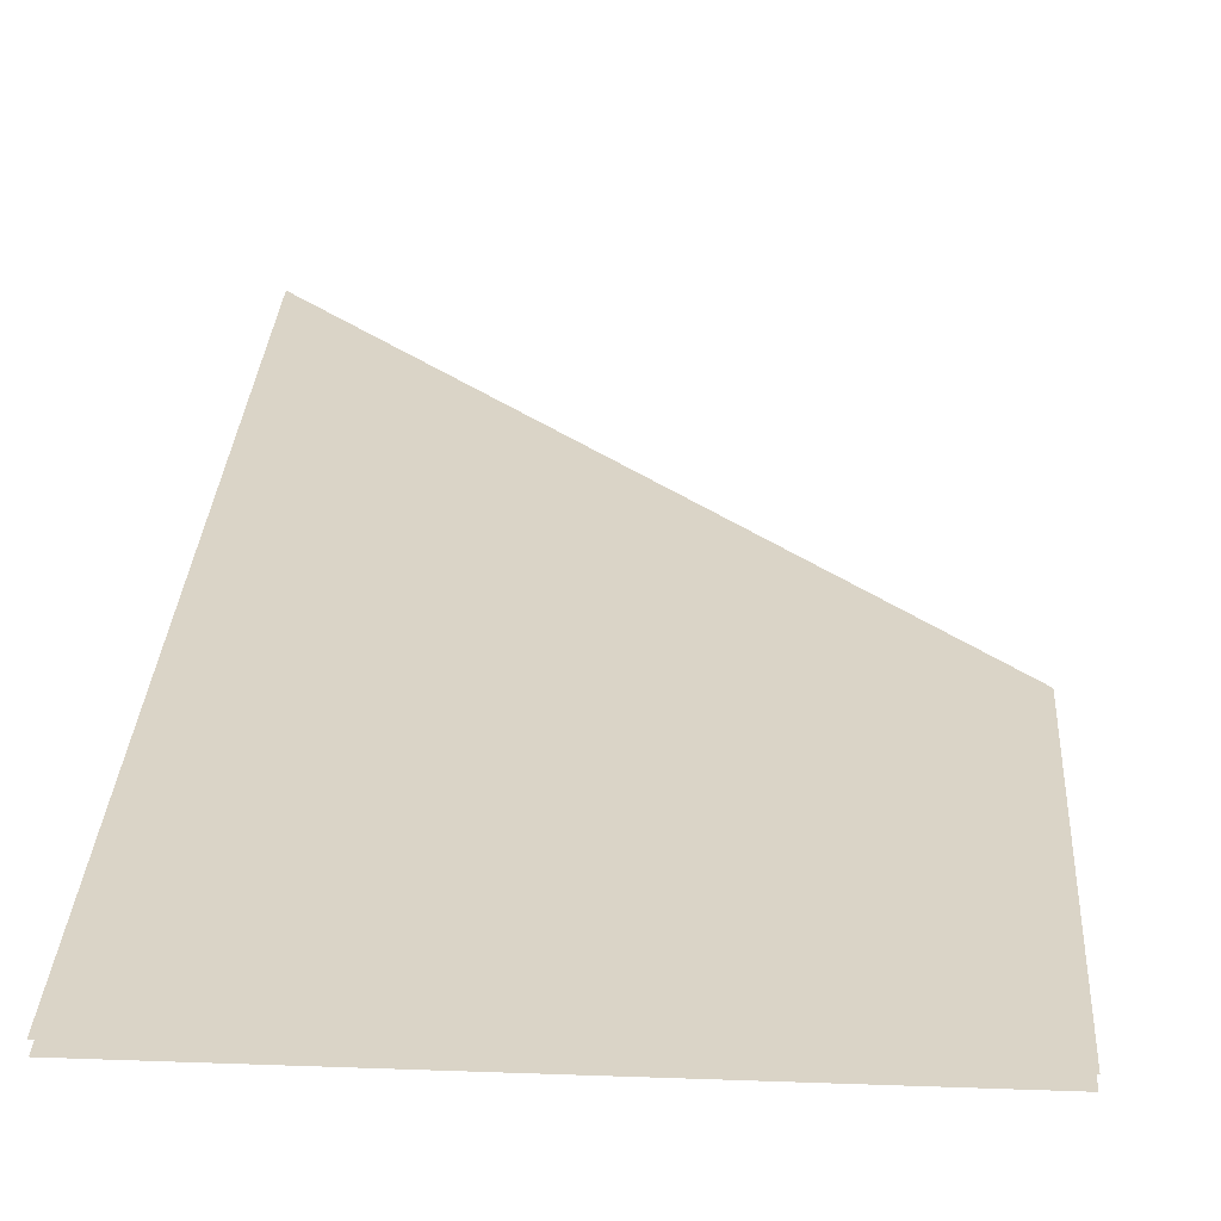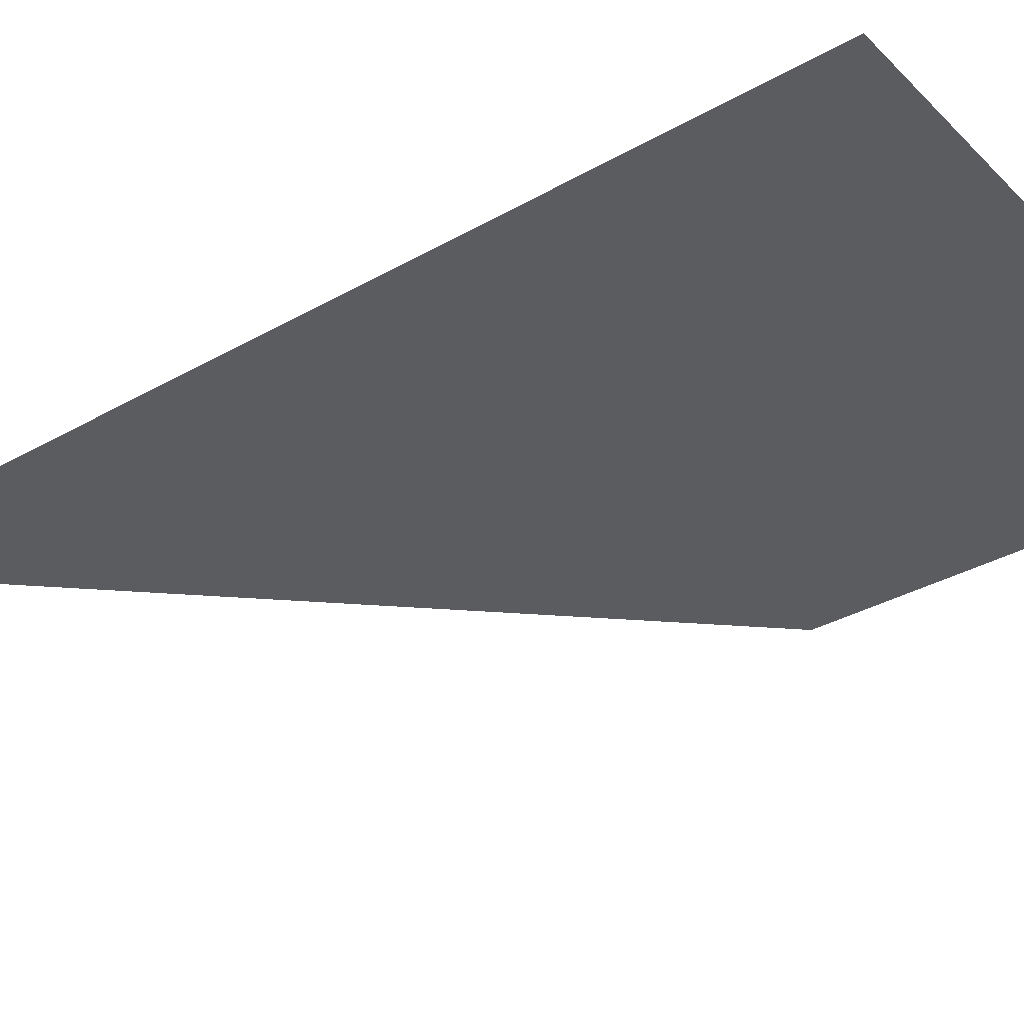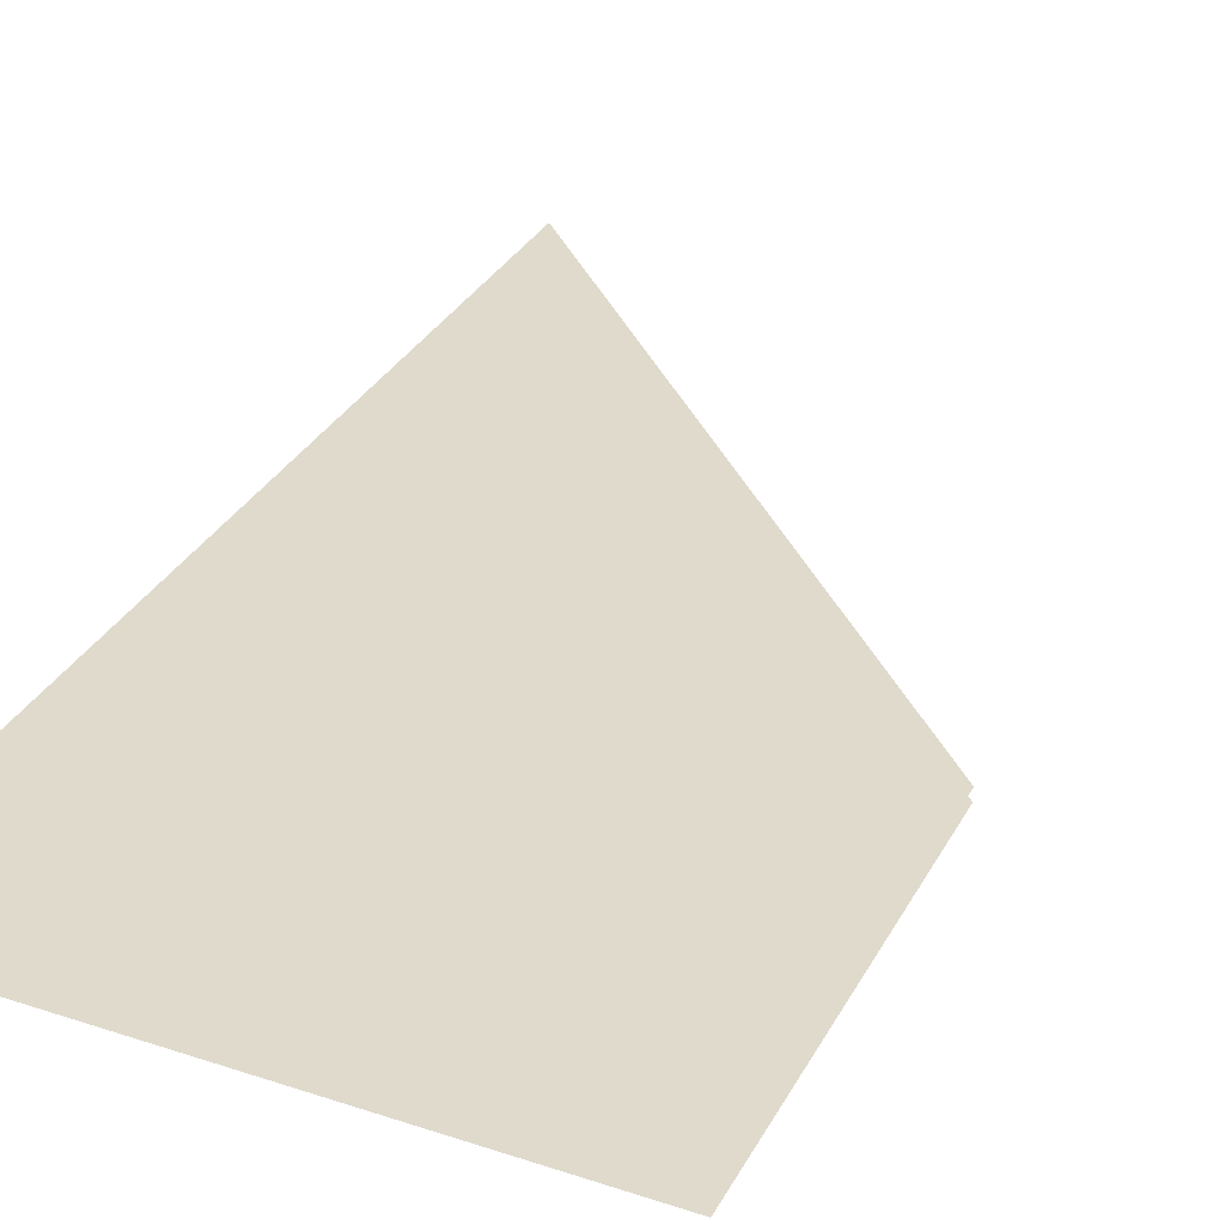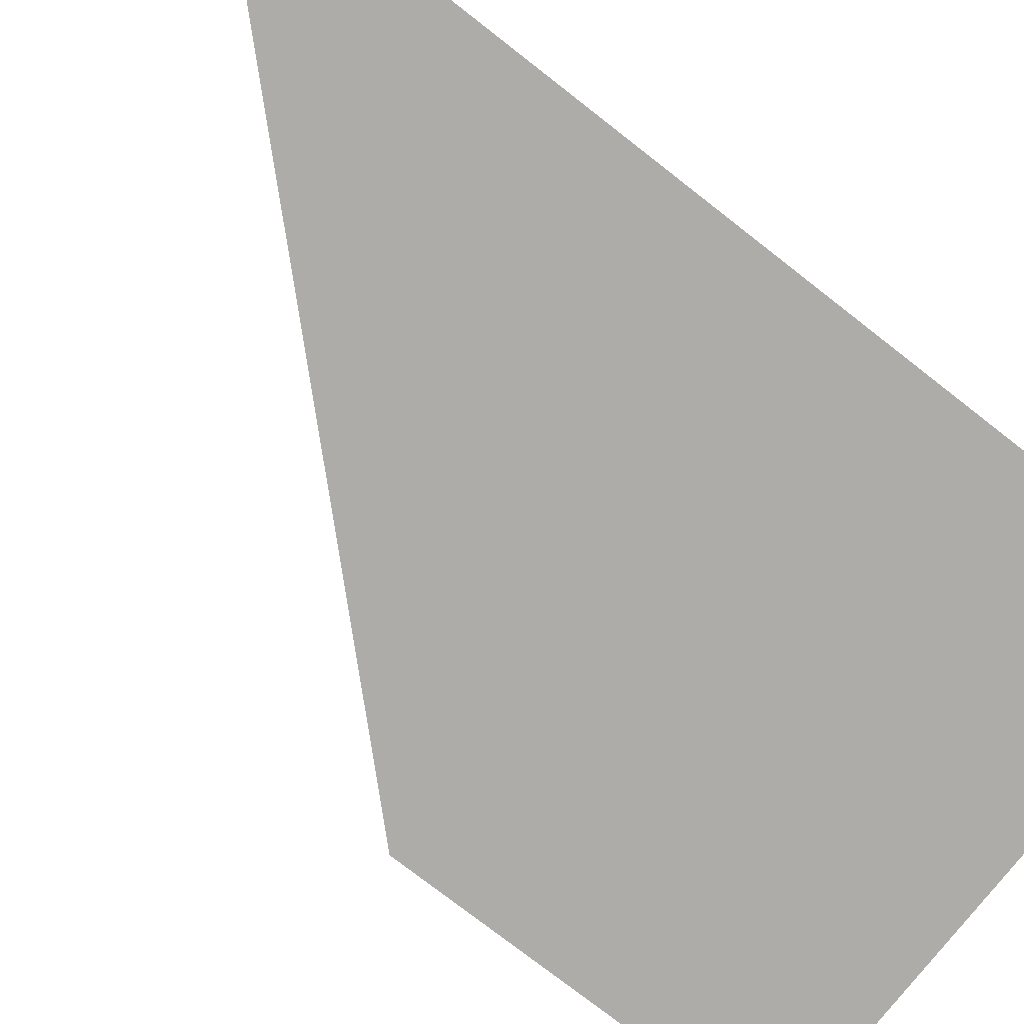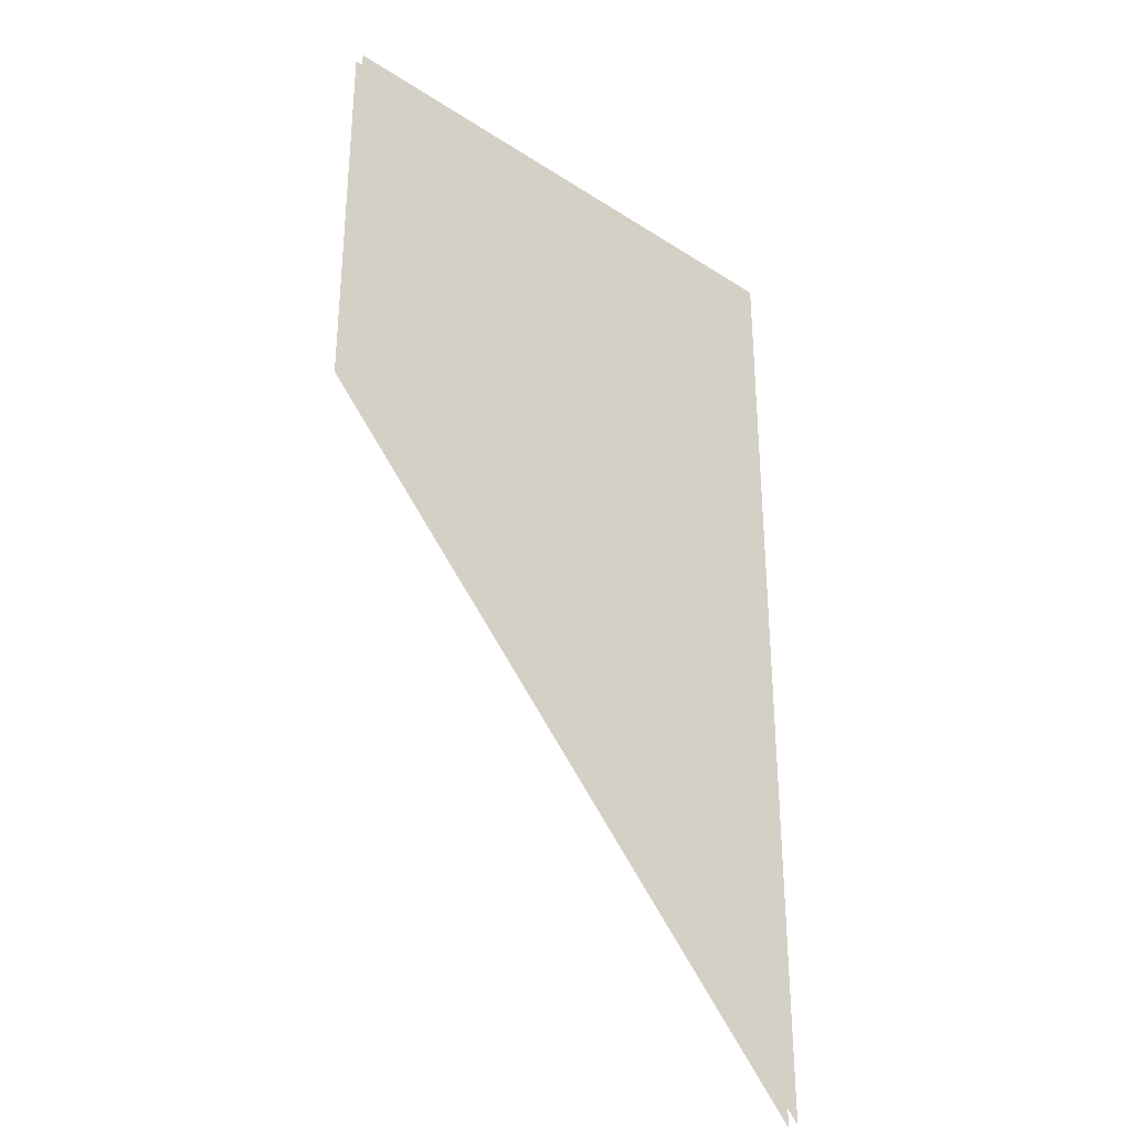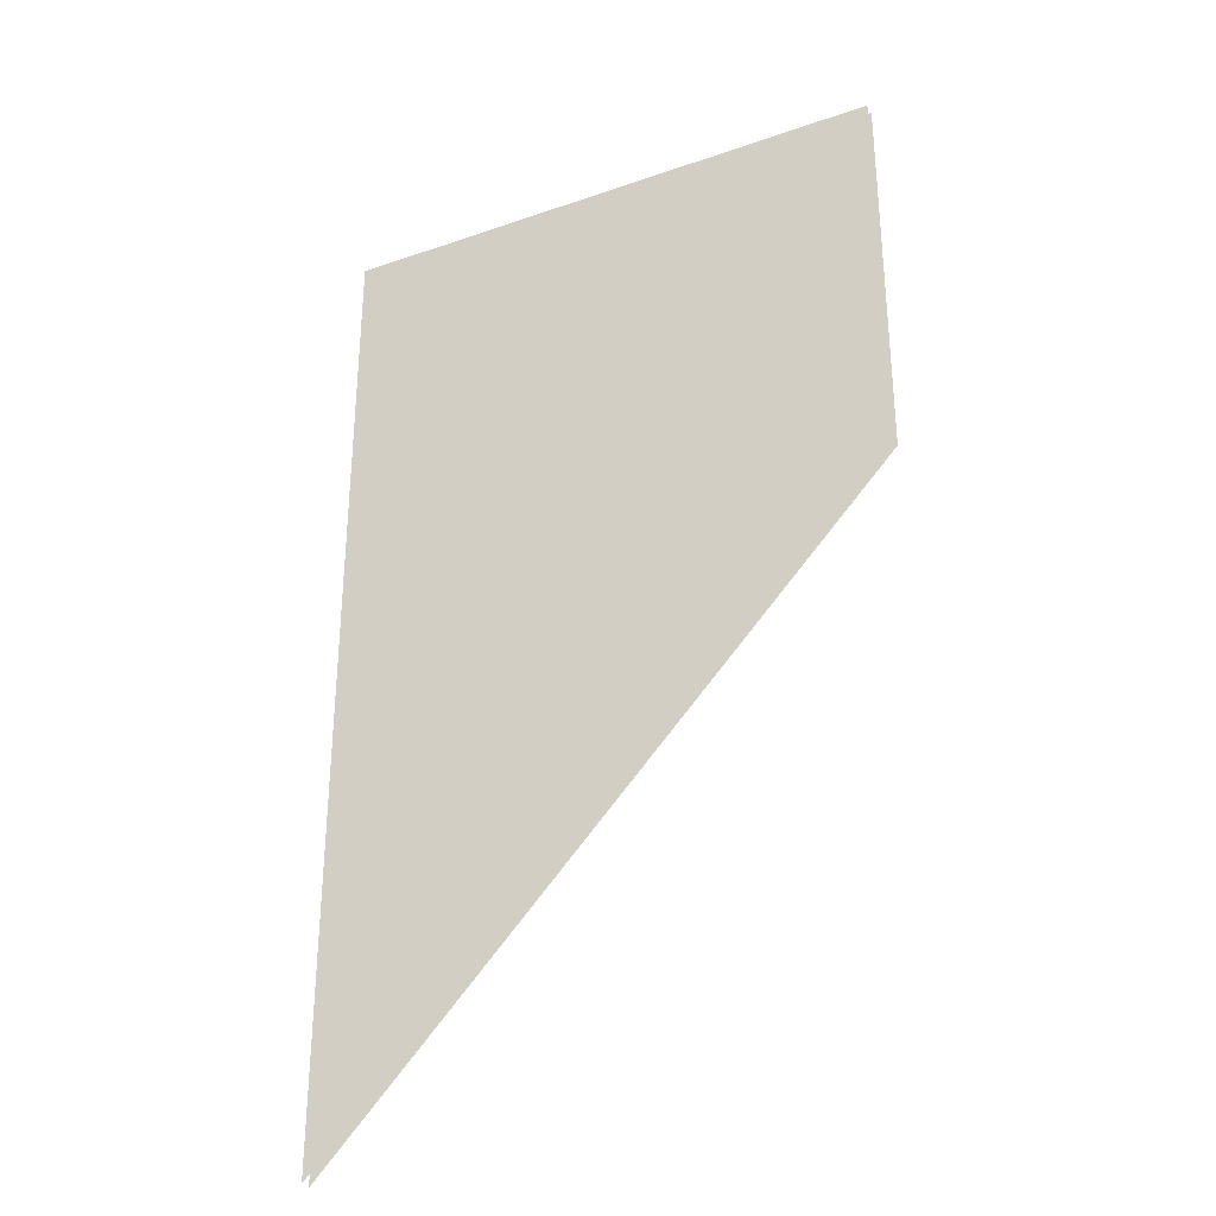
<metadata>
{"format":"obj","ext":"obj","renderer":"f3d","projection":"perspective","resolution":1024,"background":"white","views":[{"elev":28.9,"azim":3.1,"up":"+Y"},{"elev":-34.2,"azim":-52.4,"up":"+Y"},{"elev":32.4,"azim":24.6,"up":"+Y"},{"elev":-76.6,"azim":-127.9,"up":"+Y"},{"elev":-32.9,"azim":138.2,"up":"+Z"},{"elev":-32.4,"azim":25.9,"up":"+Z"}]}
</metadata>
<code>
o Floor_WoodLight_OverhangCorner
v -1 0.01 1
v -0.75 0.01 1
v -0.5 0.01 1
v -0.25 0.01 1
v -0 0.01 1
v -1 -0.01 1
v -0 -0.01 1
v -0.25 -0.01 1
v -0.5 -0.01 1
v -0.75 -0.01 1
v -1 0.01 -0.7565
v -0.25 -0.01 0.02896
v -0 0.01 0.2908
v -0.75 0.01 -0.4947
v -0.5 -0.01 -0.2328
v -0.25 0.01 0.02896
v -1 -0.01 -0.7565
v -0.5 0.01 -0.2328
v -0 -0.01 0.2908
v -0.75 -0.01 -0.4947
f 6 17 20 10
f 10 20 15 9
f 9 15 12 8
f 8 12 19 7
f 18 14 2 3
f 16 18 3 4
f 13 16 4 5
f 14 11 1 2

</code>
